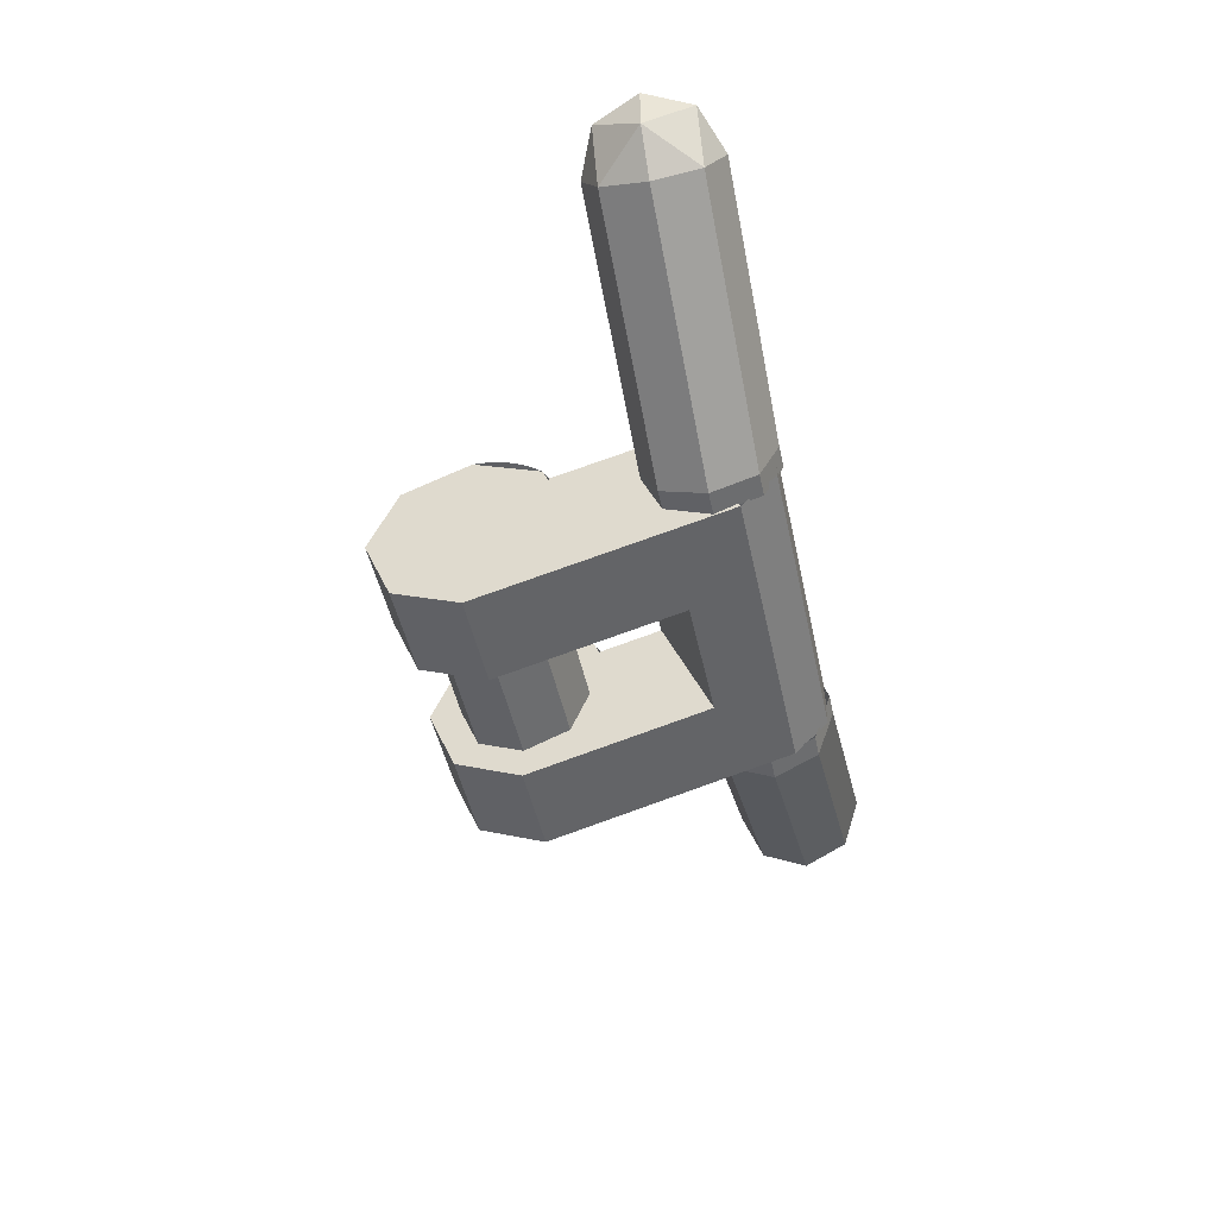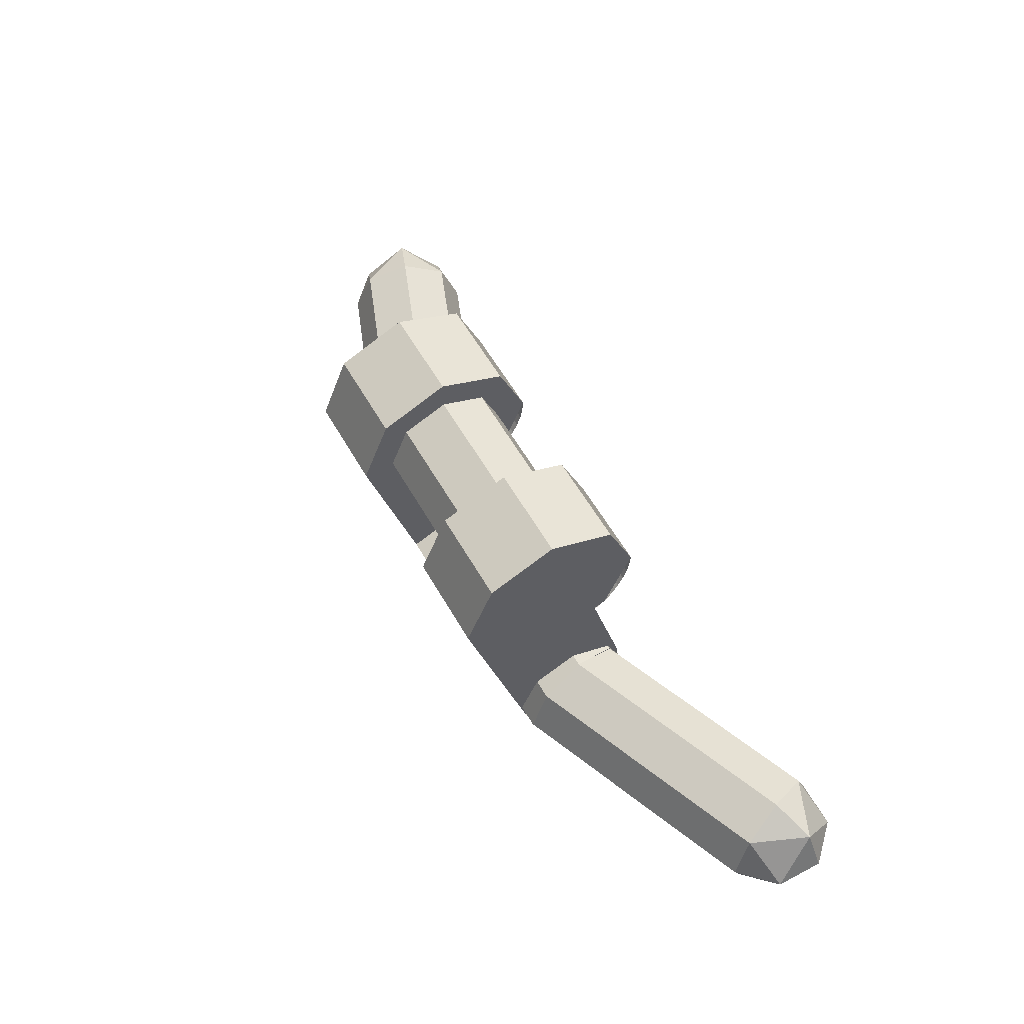
<metadata>
{"format":"obj","ext":"obj","renderer":"f3d","projection":"perspective","resolution":1024,"background":"white","views":[{"elev":-47.5,"azim":-78.0,"up":"+Z"},{"elev":58.2,"azim":-119.6,"up":"+Y"}]}
</metadata>
<code>
v 0.5 0 0
v 0.5 0.3 0
v 0.5 0.2121 0.2121
v 0.5 0 0
v 0.5 0.2121 0.2121
v 0.5 0 0.3
v 0.5 0 0
v 0.5 0 0.3
v 0.5 -0.2121 0.2121
v 0.5 0 0
v 0.5 -0.2121 0.2121
v 0.5 -0.3 0
v 0.5 0 0
v 0.5 -0.3 0
v 0.5 -0.2121 -0.2121
v 0.5 0 0
v 0.5 -0.2121 -0.2121
v 0.5 0 -0.3
v 0.5 0 0
v 0.5 0 -0.3
v 0.5 0.2121 -0.2121
v 0.5 0 0
v 0.5 0.2121 -0.2121
v 0.5 0.3 0
v 0.2 0 0
v 0.2 0.3 0
v 0.2 0.2121 0.2121
v 0.2 0 0
v 0.2 0.2121 0.2121
v 0.2 0 0.3
v 0.2 0 0
v 0.2 0 0.3
v 0.2 -0.2121 0.2121
v 0.2 0 0
v 0.2 -0.2121 0.2121
v 0.2 -0.3 0
v 0.2 0 0
v 0.2 -0.3 0
v 0.2 -0.2121 -0.2121
v 0.2 0 0
v 0.2 -0.2121 -0.2121
v 0.2 0 -0.3
v 0.2 0 0
v 0.2 0 -0.3
v 0.2 0.2121 -0.2121
v 0.2 0 0
v 0.2 0.2121 -0.2121
v 0.2 0.3 0
v -0.2 0 0
v -0.2 0.3 0
v -0.2 0.2121 0.2121
v -0.2 0 0
v -0.2 0.2121 0.2121
v -0.2 0 0.3
v -0.2 0 0
v -0.2 0 0.3
v -0.2 -0.2121 0.2121
v -0.2 0 0
v -0.2 -0.2121 0.2121
v -0.2 -0.3 0
v -0.2 0 0
v -0.2 -0.3 0
v -0.2 -0.2121 -0.2121
v -0.2 0 0
v -0.2 -0.2121 -0.2121
v -0.2 0 -0.3
v -0.2 0 0
v -0.2 0 -0.3
v -0.2 0.2121 -0.2121
v -0.2 0 0
v -0.2 0.2121 -0.2121
v -0.2 0.3 0
v -0.5 0 0
v -0.5 0.3 0
v -0.5 0.2121 0.2121
v -0.5 0 0
v -0.5 0.2121 0.2121
v -0.5 0 0.3
v -0.5 0 0
v -0.5 0 0.3
v -0.5 -0.2121 0.2121
v -0.5 0 0
v -0.5 -0.2121 0.2121
v -0.5 -0.3 0
v -0.5 0 0
v -0.5 -0.3 0
v -0.5 -0.2121 -0.2121
v -0.5 0 0
v -0.5 -0.2121 -0.2121
v -0.5 0 -0.3
v -0.5 0 0
v -0.5 0 -0.3
v -0.5 0.2121 -0.2121
v -0.5 0 0
v -0.5 0.2121 -0.2121
v -0.5 0.3 0
v 0.5 -0.776 -0.084
v 0.5 0 -0.3
v 0.5 -0.2335 0.1755
v 0.5 -0.624 0.284
v 0.2 -0.576 -0.1395
v 0.2 -0.424 0.2285
v 0.2 -0.2335 0.1755
v 0.2 0 -0.3
v -0.2 -0.576 -0.1395
v -0.2 0 -0.3
v -0.2 -0.2335 0.1755
v -0.2 -0.424 0.2285
v -0.5 -0.776 -0.084
v -0.5 -0.624 0.284
v -0.5 -0.2335 0.1755
v -0.5 0 -0.3
v 0.2 -0.576 -0.1395
v -0.2 -0.576 -0.1395
v -0.2 -0.4235 0.2285
v 0.2 -0.424 0.2285
v 0.5 -0.21 0.21
v 0.2 -0.21 0.21
v 0.2 -0.2335 0.1755
v 0.5 -0.2335 0.1755
v -0.5 -0.21 0.21
v -0.5 -0.2335 0.1755
v -0.2 -0.2335 0.1755
v -0.2 -0.21 0.21
v 0.2 0.2121 0.2121
v 0.2 0 0.3
v 0.5 0 0.3
v 0.5 0.2121 0.2121
v 0.2 0.3 0
v 0.2 0.2121 0.2121
v 0.5 0.2121 0.2121
v 0.5 0.3 0
v 0.2 0.2121 -0.2121
v 0.2 0.3 0
v 0.5 0.3 0
v 0.5 0.2121 -0.2121
v 0.2 0 -0.3
v 0.2 0.2121 -0.2121
v 0.5 0.2121 -0.2121
v 0.5 0 -0.3
v -0.2 0.2121 0.2121
v -0.2 0 0.3
v -0.5 0 0.3
v -0.5 0.2121 0.2121
v -0.2 0.3 0
v -0.2 0.2121 0.2121
v -0.5 0.2121 0.2121
v -0.5 0.3 0
v -0.2 0.2121 -0.2121
v -0.2 0.3 0
v -0.5 0.3 0
v -0.5 0.2121 -0.2121
v -0.2 0 -0.3
v -0.2 0.2121 -0.2121
v -0.5 0.2121 -0.2121
v -0.5 0 -0.3
v 0.5 -0.03915 0.2974
v 0.2 -0.03915 0.2974
v 0.2 0 0.3
v 0.5 0 0.3
v 0.5 -0.07764 0.2898
v 0.2 -0.07764 0.2898
v 0.2 -0.03915 0.2974
v 0.5 -0.03915 0.2974
v 0.5 -0.1148 0.2772
v 0.2 -0.1148 0.2772
v 0.2 -0.07764 0.2898
v 0.5 -0.07764 0.2898
v 0.5 -0.15 0.2598
v 0.2 -0.15 0.2598
v 0.2 -0.1148 0.2772
v 0.5 -0.1148 0.2772
v 0.5 -0.1826 0.238
v 0.2 -0.1826 0.238
v 0.2 -0.15 0.2598
v 0.5 -0.15 0.2598
v 0.5 -0.2121 0.2121
v 0.2 -0.2121 0.2121
v 0.2 -0.1826 0.238
v 0.5 -0.1826 0.238
v -0.5 -0.03915 0.2974
v -0.2 -0.03915 0.2974
v -0.2 0 0.3
v -0.5 0 0.3
v -0.5 -0.07764 0.2898
v -0.2 -0.07764 0.2898
v -0.2 -0.03915 0.2974
v -0.5 -0.03915 0.2974
v -0.5 -0.1148 0.2772
v -0.2 -0.1148 0.2772
v -0.2 -0.07764 0.2898
v -0.5 -0.07764 0.2898
v -0.5 -0.15 0.2598
v -0.2 -0.15 0.2598
v -0.2 -0.1148 0.2772
v -0.5 -0.1148 0.2772
v -0.5 -0.1826 0.238
v -0.2 -0.1826 0.238
v -0.2 -0.15 0.2598
v -0.5 -0.15 0.2598
v -0.5 -0.2121 0.2121
v -0.2 -0.2121 0.2121
v -0.2 -0.1826 0.238
v -0.5 -0.1826 0.238
v 0.2 0.1414 0.1414
v 0.2 0 0.2
v -0.2 0 0.2
v -0.2 0.1414 0.1414
v 0.2 0.2 0
v 0.2 0.1414 0.1414
v -0.2 0.1414 0.1414
v -0.2 0.2 0
v 0.2 0.1414 -0.1414
v 0.2 0.2 0
v -0.2 0.2 0
v -0.2 0.1414 -0.1414
v 0.2 0 -0.2
v 0.2 0.1414 -0.1414
v -0.2 0.1414 -0.1414
v -0.2 0 -0.2
v 0.2 -0.1414 -0.1414
v 0.2 0 -0.2
v -0.2 0 -0.2
v -0.2 -0.1414 -0.1414
v 0.2 -0.2 0
v 0.2 -0.1414 -0.1414
v -0.2 -0.1414 -0.1414
v -0.2 -0.2 0
v 0.2 -0.1414 0.1414
v 0.2 -0.2 0
v -0.2 -0.2 0
v -0.2 -0.1414 0.1414
v 0.2 0 0.2
v 0.2 -0.1414 0.1414
v -0.2 -0.1414 0.1414
v -0.2 0 0.2
v 0.5 -0.2335 0.1755
v 0.2 -0.2335 0.1755
v 0.2 -0.424 0.2285
v 0.5 -0.624 0.284
v -0.5 -0.2335 0.1755
v -0.5 -0.624 0.284
v -0.2 -0.424 0.2285
v -0.2 -0.2335 0.1755
v 0.5 -0.624 0.284
v 0.2 -0.424 0.2285
v -0.2 -0.424 0.2285
v -0.5 -0.624 0.284
v 0.5 0 -0.3
v 0.5 -0.776 -0.084
v 0.2 -0.576 -0.1395
v 0.2 0 -0.3
v -0.5 0 -0.3
v -0.2 0 -0.3
v -0.2 -0.576 -0.1395
v -0.5 -0.776 -0.084
v 0.5 -0.776 -0.084
v -0.5 -0.776 -0.084
v -0.2 -0.576 -0.1395
v 0.2 -0.576 -0.1395
v 1.3 -0.5 0.4
v 1.432 -0.5586 0.452
v 1.248 -0.5586 0.5315
v 1.38 -0.7 0.5835
v 1.226 -0.7 0.586
v 1.248 -0.5586 0.5315
v 1.432 -0.5586 0.452
v 1.38 -0.7 0.5835
v 1.248 -0.5586 0.5315
v 1.486 -0.7 0.4735
v 1.38 -0.7 0.5835
v 1.432 -0.5586 0.452
v 1.3 -0.5 0.4
v 1.432 -0.5586 0.452
v 1.352 -0.5586 0.2685
v 1.483 -0.7 0.3205
v 1.373 -0.7 0.214
v 1.352 -0.5586 0.2685
v 1.432 -0.5586 0.452
v 1.483 -0.7 0.3205
v 1.352 -0.5586 0.2685
v 1.486 -0.7 0.4735
v 1.483 -0.7 0.3205
v 1.432 -0.5586 0.452
v 1.3 -0.9 0.4
v 1.432 -0.8414 0.452
v 1.248 -0.8414 0.5315
v 1.38 -0.7 0.5835
v 1.226 -0.7 0.586
v 1.248 -0.8414 0.5315
v 1.432 -0.8414 0.452
v 1.38 -0.7 0.5835
v 1.248 -0.8414 0.5315
v 1.486 -0.7 0.4735
v 1.38 -0.7 0.5835
v 1.432 -0.8414 0.452
v 1.3 -0.9 0.4
v 1.432 -0.8414 0.452
v 1.352 -0.8414 0.2685
v 1.483 -0.7 0.3205
v 1.373 -0.7 0.214
v 1.352 -0.8414 0.2685
v 1.432 -0.8414 0.452
v 1.483 -0.7 0.3205
v 1.352 -0.8414 0.2685
v 1.486 -0.7 0.4735
v 1.483 -0.7 0.3205
v 1.432 -0.8414 0.452
v -1.3 -0.5 0.4
v -1.432 -0.5586 0.452
v -1.248 -0.5586 0.5315
v -1.38 -0.7 0.5835
v -1.226 -0.7 0.586
v -1.248 -0.5586 0.5315
v -1.432 -0.5586 0.452
v -1.38 -0.7 0.5835
v -1.248 -0.5586 0.5315
v -1.486 -0.7 0.4735
v -1.38 -0.7 0.5835
v -1.432 -0.5586 0.452
v -1.3 -0.5 0.4
v -1.432 -0.5586 0.452
v -1.352 -0.5586 0.2685
v -1.483 -0.7 0.3205
v -1.373 -0.7 0.214
v -1.352 -0.5586 0.2685
v -1.432 -0.5586 0.452
v -1.483 -0.7 0.3205
v -1.352 -0.5586 0.2685
v -1.486 -0.7 0.4735
v -1.483 -0.7 0.3205
v -1.432 -0.5586 0.452
v -1.3 -0.9 0.4
v -1.432 -0.8414 0.452
v -1.248 -0.8414 0.5315
v -1.38 -0.7 0.5835
v -1.226 -0.7 0.586
v -1.248 -0.8414 0.5315
v -1.432 -0.8414 0.452
v -1.38 -0.7 0.5835
v -1.248 -0.8414 0.5315
v -1.486 -0.7 0.4735
v -1.38 -0.7 0.5835
v -1.432 -0.8414 0.452
v -1.3 -0.9 0.4
v -1.432 -0.8414 0.452
v -1.352 -0.8414 0.2685
v -1.483 -0.7 0.3205
v -1.373 -0.7 0.214
v -1.352 -0.8414 0.2685
v -1.432 -0.8414 0.452
v -1.483 -0.7 0.3205
v -1.352 -0.8414 0.2685
v -1.486 -0.7 0.4735
v -1.483 -0.7 0.3205
v -1.432 -0.8414 0.452
v 1.248 -0.5586 0.5315
v 1.3 -0.5 0.4
v 0.835 -0.5 0.217
v 0.783 -0.5586 0.3485
v 1.226 -0.7 0.586
v 1.248 -0.5586 0.5315
v 0.783 -0.5586 0.3485
v 0.7615 -0.7 0.403
v 1.248 -0.8414 0.5315
v 1.226 -0.7 0.586
v 0.7615 -0.7 0.403
v 0.783 -0.8414 0.3485
v 1.3 -0.9 0.4
v 1.248 -0.8414 0.5315
v 0.783 -0.8414 0.3485
v 0.835 -0.9 0.217
v 1.352 -0.8414 0.2685
v 1.3 -0.9 0.4
v 0.835 -0.9 0.217
v 0.887 -0.8414 0.08548
v 1.373 -0.7 0.214
v 1.352 -0.8414 0.2685
v 0.887 -0.8414 0.08548
v 0.9085 -0.7 0.031
v 1.352 -0.5586 0.2685
v 1.373 -0.7 0.214
v 0.9085 -0.7 0.031
v 0.887 -0.5586 0.08548
v 1.3 -0.5 0.4
v 1.352 -0.5586 0.2685
v 0.887 -0.5586 0.08548
v 0.835 -0.5 0.217
v -1.248 -0.5586 0.5315
v -1.3 -0.5 0.4
v -0.835 -0.5 0.217
v -0.783 -0.5586 0.3485
v -1.226 -0.7 0.586
v -1.248 -0.5586 0.5315
v -0.783 -0.5586 0.3485
v -0.7615 -0.7 0.403
v -1.248 -0.8414 0.5315
v -1.226 -0.7 0.586
v -0.7615 -0.7 0.403
v -0.783 -0.8414 0.3485
v -1.3 -0.9 0.4
v -1.248 -0.8414 0.5315
v -0.783 -0.8414 0.3485
v -0.835 -0.9 0.217
v -1.352 -0.8414 0.2685
v -1.3 -0.9 0.4
v -0.835 -0.9 0.217
v -0.887 -0.8414 0.08548
v -1.373 -0.7 0.214
v -1.352 -0.8414 0.2685
v -0.887 -0.8414 0.08548
v -0.9085 -0.7 0.031
v -1.352 -0.5586 0.2685
v -1.373 -0.7 0.214
v -0.9085 -0.7 0.031
v -0.887 -0.5586 0.08548
v -1.3 -0.5 0.4
v -1.352 -0.5586 0.2685
v -0.887 -0.5586 0.08548
v -0.835 -0.5 0.217
v 0.5129 -0.5586 0.2414
v 0.538 -0.5 0.1
v 1.003 -0.5 0.283
v 0.9779 -0.5586 0.4244
v 0.5025 -0.7 0.3
v 0.5129 -0.5586 0.2414
v 0.9779 -0.5586 0.4244
v 0.9675 -0.7 0.483
v 0.5129 -0.8414 0.2414
v 0.5025 -0.7 0.3
v 0.9675 -0.7 0.483
v 0.9779 -0.8414 0.4244
v 0.538 -0.9 0.1
v 0.5129 -0.8414 0.2414
v 0.9779 -0.8414 0.4244
v 1.003 -0.9 0.283
v 0.5631 -0.8414 -0.04142
v 0.538 -0.9 0.1
v 1.003 -0.9 0.283
v 1.028 -0.8414 0.1416
v 0.5735 -0.7 -0.1
v 0.5631 -0.8414 -0.04142
v 1.028 -0.8414 0.1416
v 1.038 -0.7 0.083
v 0.5631 -0.5586 -0.04142
v 0.5735 -0.7 -0.1
v 1.038 -0.7 0.083
v 1.028 -0.5586 0.1416
v 0.538 -0.5 0.1
v 0.5631 -0.5586 -0.04142
v 1.028 -0.5586 0.1416
v 1.003 -0.5 0.283
v -0.5129 -0.5586 0.2414
v -0.538 -0.5 0.1
v -1.003 -0.5 0.283
v -0.9779 -0.5586 0.4244
v -0.5025 -0.7 0.3
v -0.5129 -0.5586 0.2414
v -0.9779 -0.5586 0.4244
v -0.9675 -0.7 0.483
v -0.5129 -0.8414 0.2414
v -0.5025 -0.7 0.3
v -0.9675 -0.7 0.483
v -0.9779 -0.8414 0.4244
v -0.538 -0.9 0.1
v -0.5129 -0.8414 0.2414
v -0.9779 -0.8414 0.4244
v -1.003 -0.9 0.283
v -0.5631 -0.8414 -0.04142
v -0.538 -0.9 0.1
v -1.003 -0.9 0.283
v -1.028 -0.8414 0.1416
v -0.5735 -0.7 -0.1
v -0.5631 -0.8414 -0.04142
v -1.028 -0.8414 0.1416
v -1.038 -0.7 0.083
v -0.5631 -0.5586 -0.04142
v -0.5735 -0.7 -0.1
v -1.038 -0.7 0.083
v -1.028 -0.5586 0.1416
v -0.538 -0.5 0.1
v -0.5631 -0.5586 -0.04142
v -1.028 -0.5586 0.1416
v -1.003 -0.5 0.283
v 0.5111 -0.5586 0.2414
v 0.538 -0.5 0.1
v 0.462 -0.5 0.1
v 0.4351 -0.5586 0.2414
v 0.5 -0.7 0.3
v 0.5111 -0.5586 0.2414
v 0.4351 -0.5586 0.2414
v 0.424 -0.7 0.3
v 0.5111 -0.8414 0.2414
v 0.5 -0.7 0.3
v 0.424 -0.7 0.3
v 0.4351 -0.8414 0.2414
v 0.538 -0.9 0.1
v 0.5111 -0.8414 0.2414
v 0.4351 -0.8414 0.2414
v 0.462 -0.9 0.1
v 0.5649 -0.8414 -0.04142
v 0.538 -0.9 0.1
v 0.462 -0.9 0.1
v 0.4889 -0.8414 -0.04142
v 0.576 -0.7 -0.1
v 0.5649 -0.8414 -0.04142
v 0.4889 -0.8414 -0.04142
v 0.5 -0.7 -0.1
v 0.5649 -0.5586 -0.04142
v 0.576 -0.7 -0.1
v 0.5 -0.7 -0.1
v 0.4889 -0.5586 -0.04142
v 0.538 -0.5 0.1
v 0.5649 -0.5586 -0.04142
v 0.4889 -0.5586 -0.04142
v 0.462 -0.5 0.1
v -0.5111 -0.5586 0.2414
v -0.538 -0.5 0.1
v -0.462 -0.5 0.1
v -0.4351 -0.5586 0.2414
v -0.5 -0.7 0.3
v -0.5111 -0.5586 0.2414
v -0.4351 -0.5586 0.2414
v -0.424 -0.7 0.3
v -0.5111 -0.8414 0.2414
v -0.5 -0.7 0.3
v -0.424 -0.7 0.3
v -0.4351 -0.8414 0.2414
v -0.538 -0.9 0.1
v -0.5111 -0.8414 0.2414
v -0.4351 -0.8414 0.2414
v -0.462 -0.9 0.1
v -0.5649 -0.8414 -0.04142
v -0.538 -0.9 0.1
v -0.462 -0.9 0.1
v -0.4889 -0.8414 -0.04142
v -0.576 -0.7 -0.1
v -0.5649 -0.8414 -0.04142
v -0.4889 -0.8414 -0.04142
v -0.5 -0.7 -0.1
v -0.5649 -0.5586 -0.04142
v -0.576 -0.7 -0.1
v -0.5 -0.7 -0.1
v -0.4889 -0.5586 -0.04142
v -0.538 -0.5 0.1
v -0.5649 -0.5586 -0.04142
v -0.4889 -0.5586 -0.04142
v -0.462 -0.5 0.1
v 0.5 -0.7764 0.2838
v 0.5 -0.624 0.284
v -0.5 -0.624 0.284
v -0.5 -0.7764 0.2838
v 0.5 -0.884 0.176
v 0.5 -0.7764 0.2838
v -0.5 -0.7764 0.2838
v -0.5 -0.884 0.176
v 0.5 -0.8838 0.02363
v 0.5 -0.884 0.176
v -0.5 -0.884 0.176
v -0.5 -0.8838 0.02363
v 0.5 -0.776 -0.084
v 0.5 -0.8838 0.02363
v -0.5 -0.8838 0.02363
v -0.5 -0.776 -0.084
g mesh1431801
f 1 2 3
f 4 5 6
f 7 8 9
f 10 11 12
f 13 14 15
f 16 17 18
f 19 20 21
f 22 23 24
g mesh1431803
f 25 27 26
f 28 30 29
f 31 33 32
f 34 36 35
f 37 39 38
f 40 42 41
f 43 45 44
f 46 48 47
g mesh1431805
f 49 50 51
f 52 53 54
f 55 56 57
f 58 59 60
f 61 62 63
f 64 65 66
f 67 68 69
f 70 71 72
g mesh1431807
f 73 75 74
f 76 78 77
f 79 81 80
f 82 84 83
f 85 87 86
f 88 90 89
f 91 93 92
f 94 96 95
f 97 98 99
f 99 100 97
f 101 102 103
f 103 104 101
f 105 106 107
f 107 108 105
f 109 110 111
f 111 112 109
f 113 114 115
f 115 116 113
f 117 118 119
f 119 120 117
f 121 122 123
f 123 124 121
g mesh1431809
f 125 126 127
f 127 128 125
f 129 130 131
f 131 132 129
f 133 134 135
f 135 136 133
f 137 138 139
f 139 140 137
g mesh1431811
f 141 143 142
f 143 141 144
f 145 147 146
f 147 145 148
f 149 151 150
f 151 149 152
f 153 155 154
f 155 153 156
g mesh1431813
f 157 159 158
f 159 157 160
f 161 163 162
f 163 161 164
f 165 167 166
f 167 165 168
f 169 171 170
f 171 169 172
f 173 175 174
f 175 173 176
f 177 179 178
f 179 177 180
g mesh1431815
f 181 182 183
f 183 184 181
f 185 186 187
f 187 188 185
f 189 190 191
f 191 192 189
f 193 194 195
f 195 196 193
f 197 198 199
f 199 200 197
f 201 202 203
f 203 204 201
g mesh1431817
f 205 207 206
f 207 205 208
f 209 211 210
f 211 209 212
f 213 215 214
f 215 213 216
f 217 219 218
f 219 217 220
f 221 223 222
f 223 221 224
f 225 227 226
f 227 225 228
f 229 231 230
f 231 229 232
f 233 235 234
f 235 233 236
f 237 238 239
f 239 240 237
f 241 242 243
f 243 244 241
f 245 246 247
f 247 248 245
f 249 250 251
f 251 252 249
f 253 254 255
f 255 256 253
f 257 258 259
f 259 260 257
g mesh1431820
f 261 263 262
f 264 266 265
f 267 269 268
f 270 272 271
g mesh1431822
f 273 274 275
f 276 277 278
f 279 280 281
f 282 283 284
g mesh1431824
f 285 286 287
f 288 289 290
f 291 292 293
f 294 295 296
g mesh1431826
f 297 299 298
f 300 302 301
f 303 305 304
f 306 308 307
g mesh1431830
f 309 310 311
f 312 313 314
f 315 316 317
f 318 319 320
g mesh1431832
f 321 323 322
f 324 326 325
f 327 329 328
f 330 332 331
g mesh1431834
f 333 335 334
f 336 338 337
f 339 341 340
f 342 344 343
g mesh1431836
f 345 346 347
f 348 349 350
f 351 352 353
f 354 355 356
g mesh1431839
f 357 358 359
f 359 360 357
f 361 362 363
f 363 364 361
f 365 366 367
f 367 368 365
f 369 370 371
f 371 372 369
f 373 374 375
f 375 376 373
f 377 378 379
f 379 380 377
f 381 382 383
f 383 384 381
f 385 386 387
f 387 388 385
g mesh1431841
f 389 391 390
f 391 389 392
f 393 395 394
f 395 393 396
f 397 399 398
f 399 397 400
f 401 403 402
f 403 401 404
f 405 407 406
f 407 405 408
f 409 411 410
f 411 409 412
f 413 415 414
f 415 413 416
f 417 419 418
f 419 417 420
g mesh1431843
f 421 423 422
f 423 421 424
f 425 427 426
f 427 425 428
f 429 431 430
f 431 429 432
f 433 435 434
f 435 433 436
f 437 439 438
f 439 437 440
f 441 443 442
f 443 441 444
f 445 447 446
f 447 445 448
f 449 451 450
f 451 449 452
g mesh1431845
f 453 454 455
f 455 456 453
f 457 458 459
f 459 460 457
f 461 462 463
f 463 464 461
f 465 466 467
f 467 468 465
f 469 470 471
f 471 472 469
f 473 474 475
f 475 476 473
f 477 478 479
f 479 480 477
f 481 482 483
f 483 484 481
g mesh1431849
f 485 486 487
f 487 488 485
f 489 490 491
f 491 492 489
f 493 494 495
f 495 496 493
f 497 498 499
f 499 500 497
f 501 502 503
f 503 504 501
f 505 506 507
f 507 508 505
f 509 510 511
f 511 512 509
f 513 514 515
f 515 516 513
g mesh1431851
f 517 519 518
f 519 517 520
f 521 523 522
f 523 521 524
f 525 527 526
f 527 525 528
f 529 531 530
f 531 529 532
f 533 535 534
f 535 533 536
f 537 539 538
f 539 537 540
f 541 543 542
f 543 541 544
f 545 547 546
f 547 545 548
g mesh1431853
f 549 550 551
f 551 552 549
f 553 554 555
f 555 556 553
f 557 558 559
f 559 560 557
f 561 562 563
f 563 564 561

</code>
